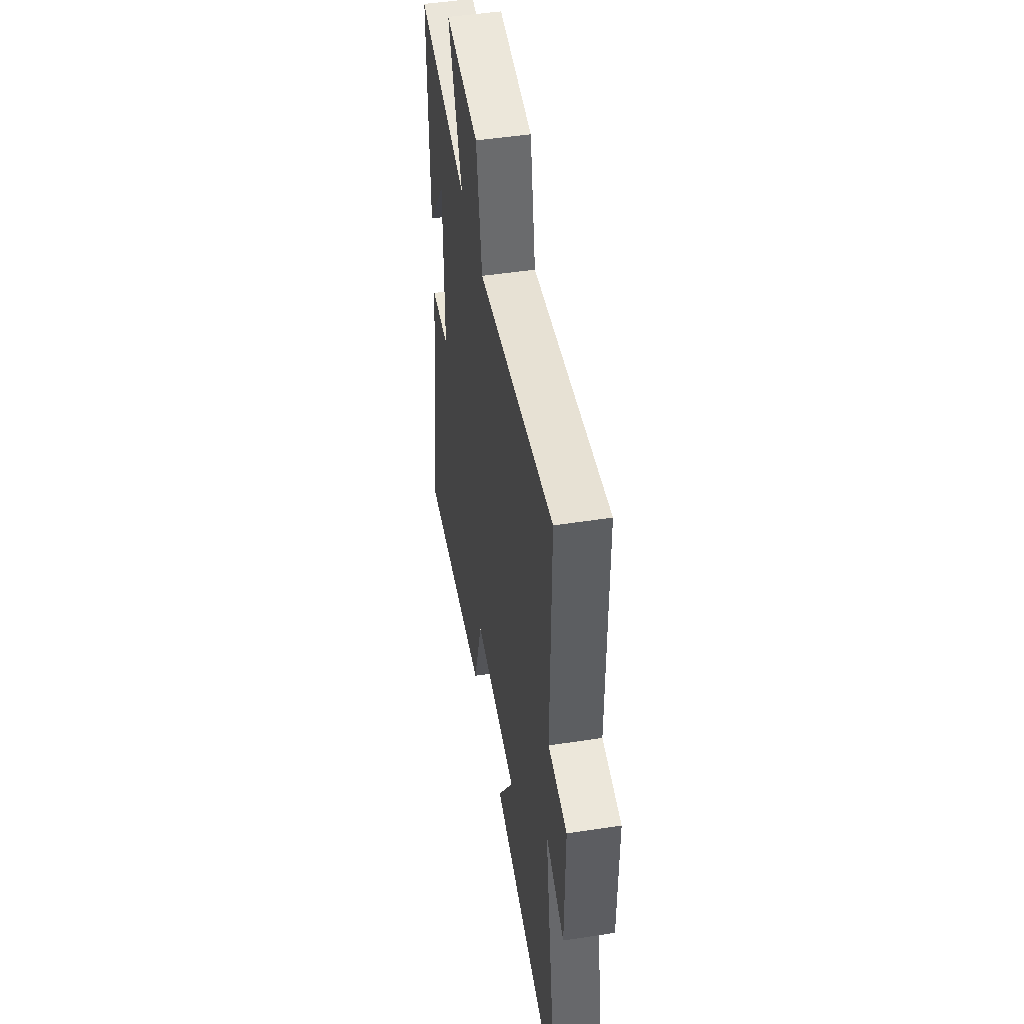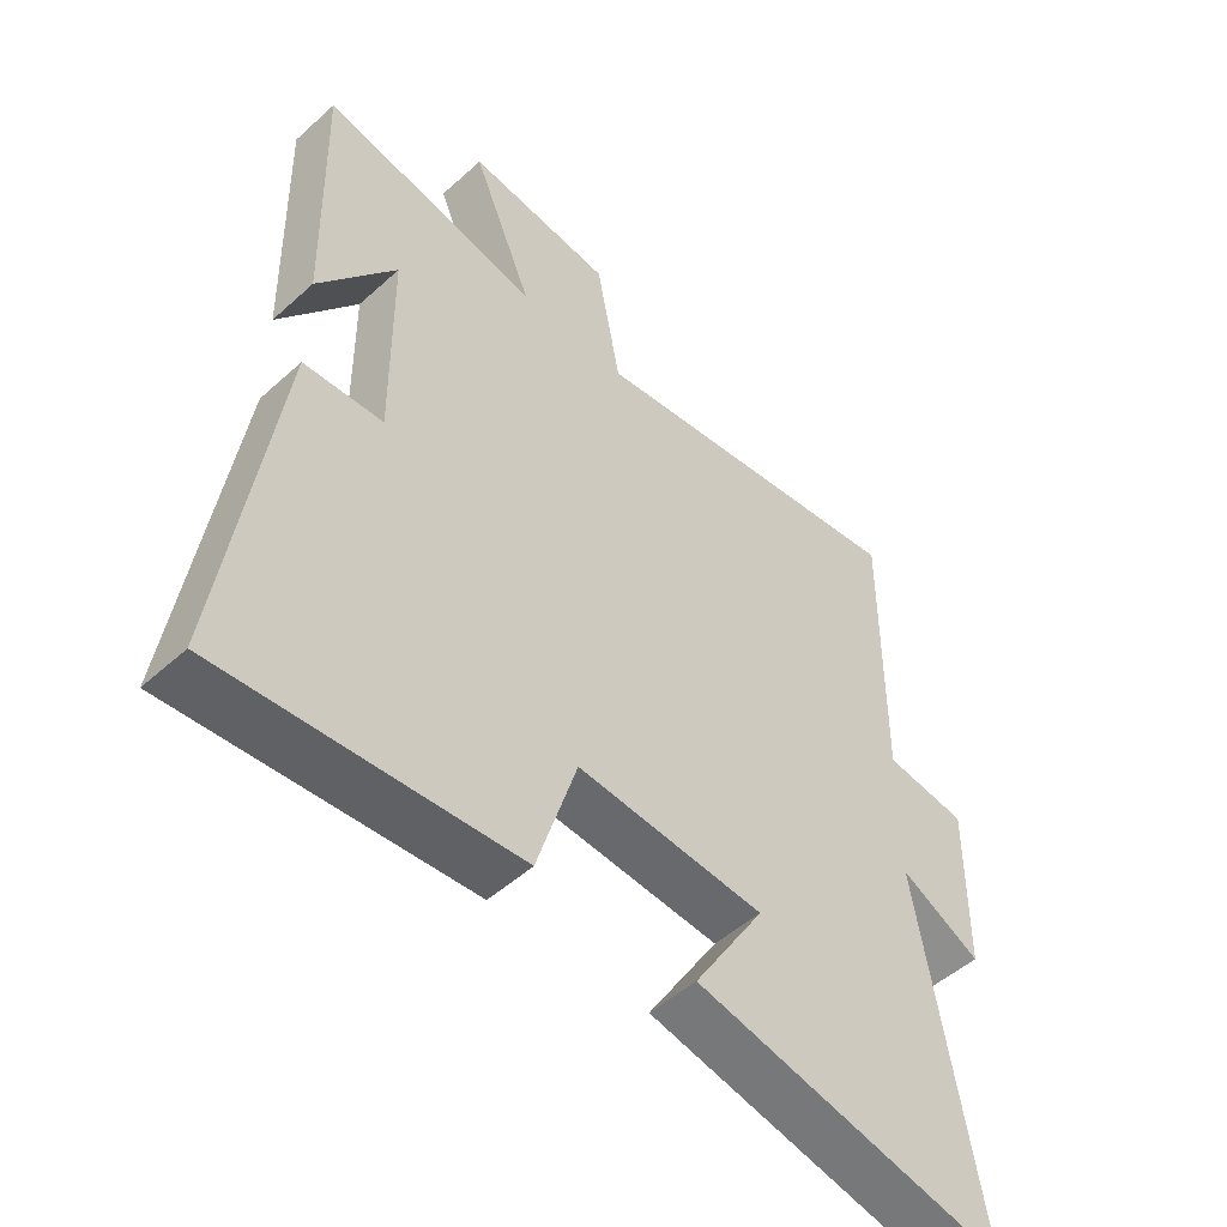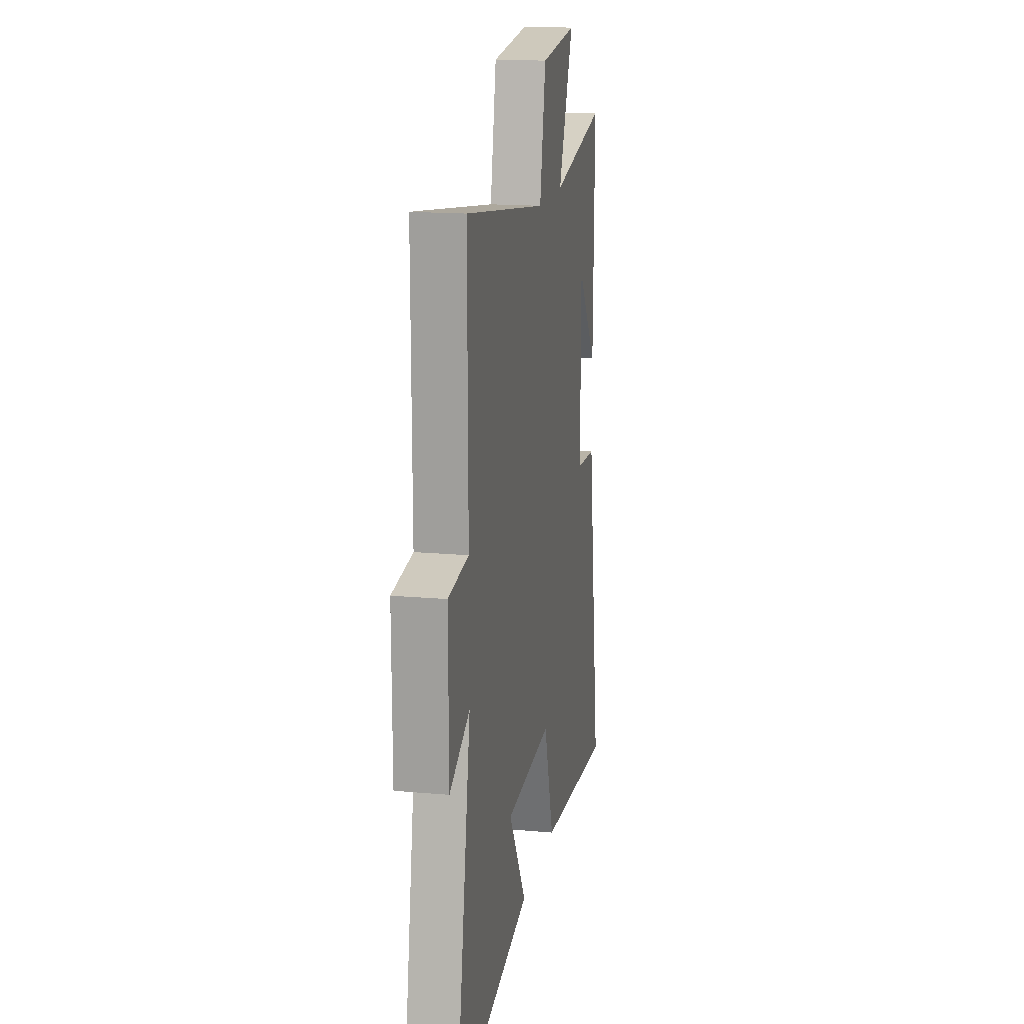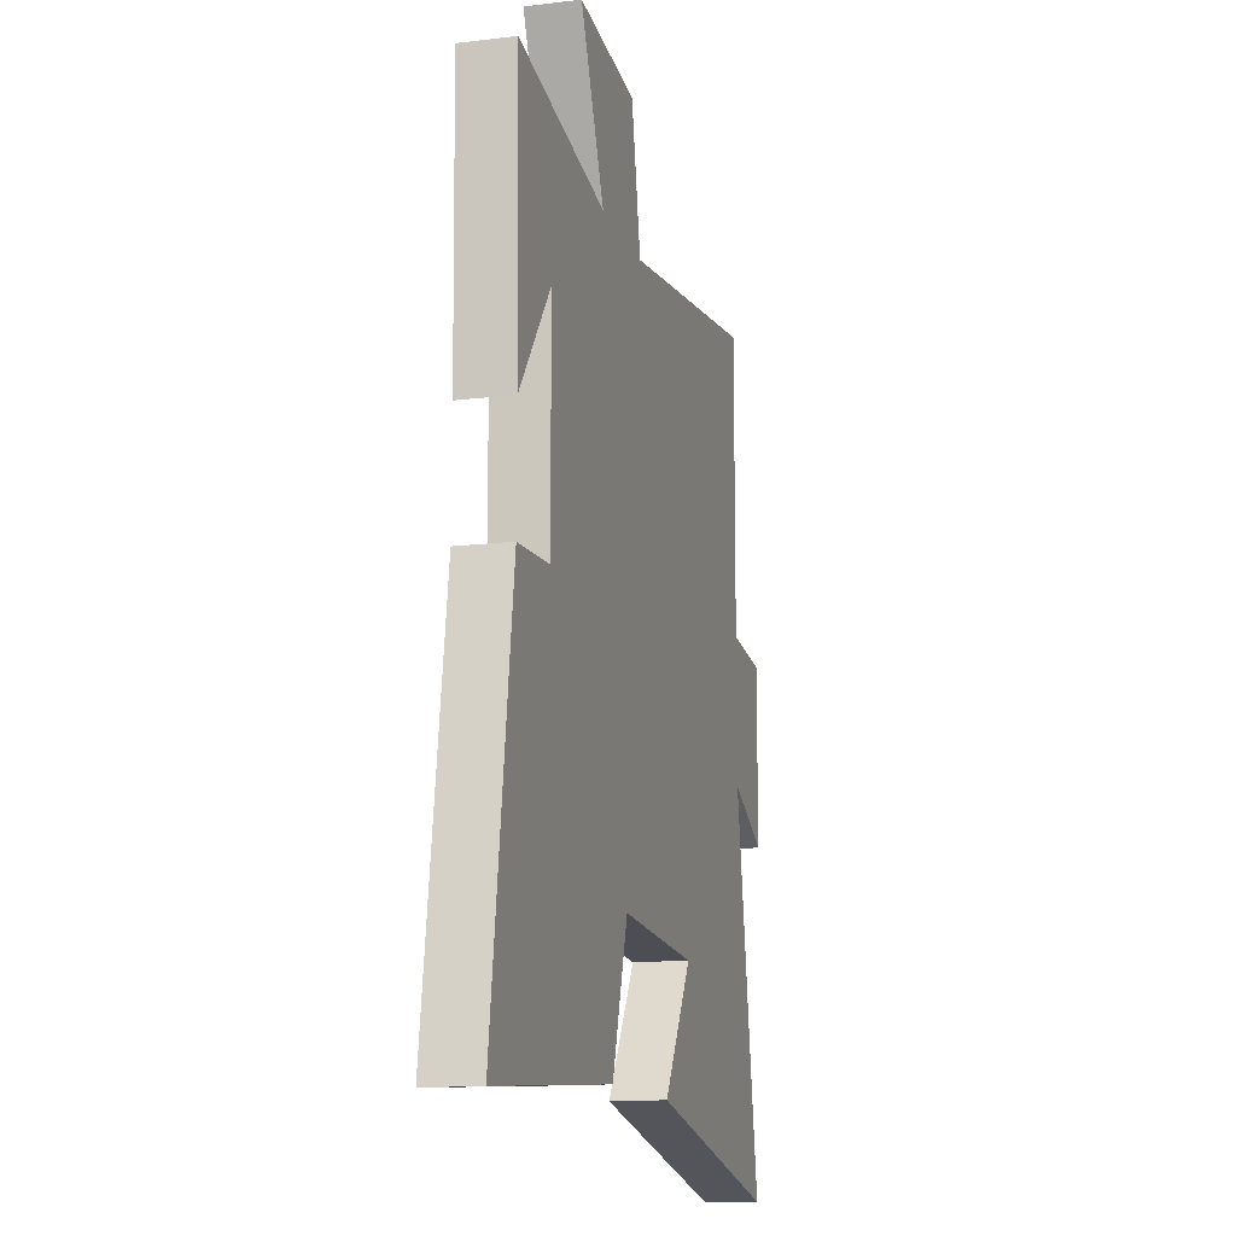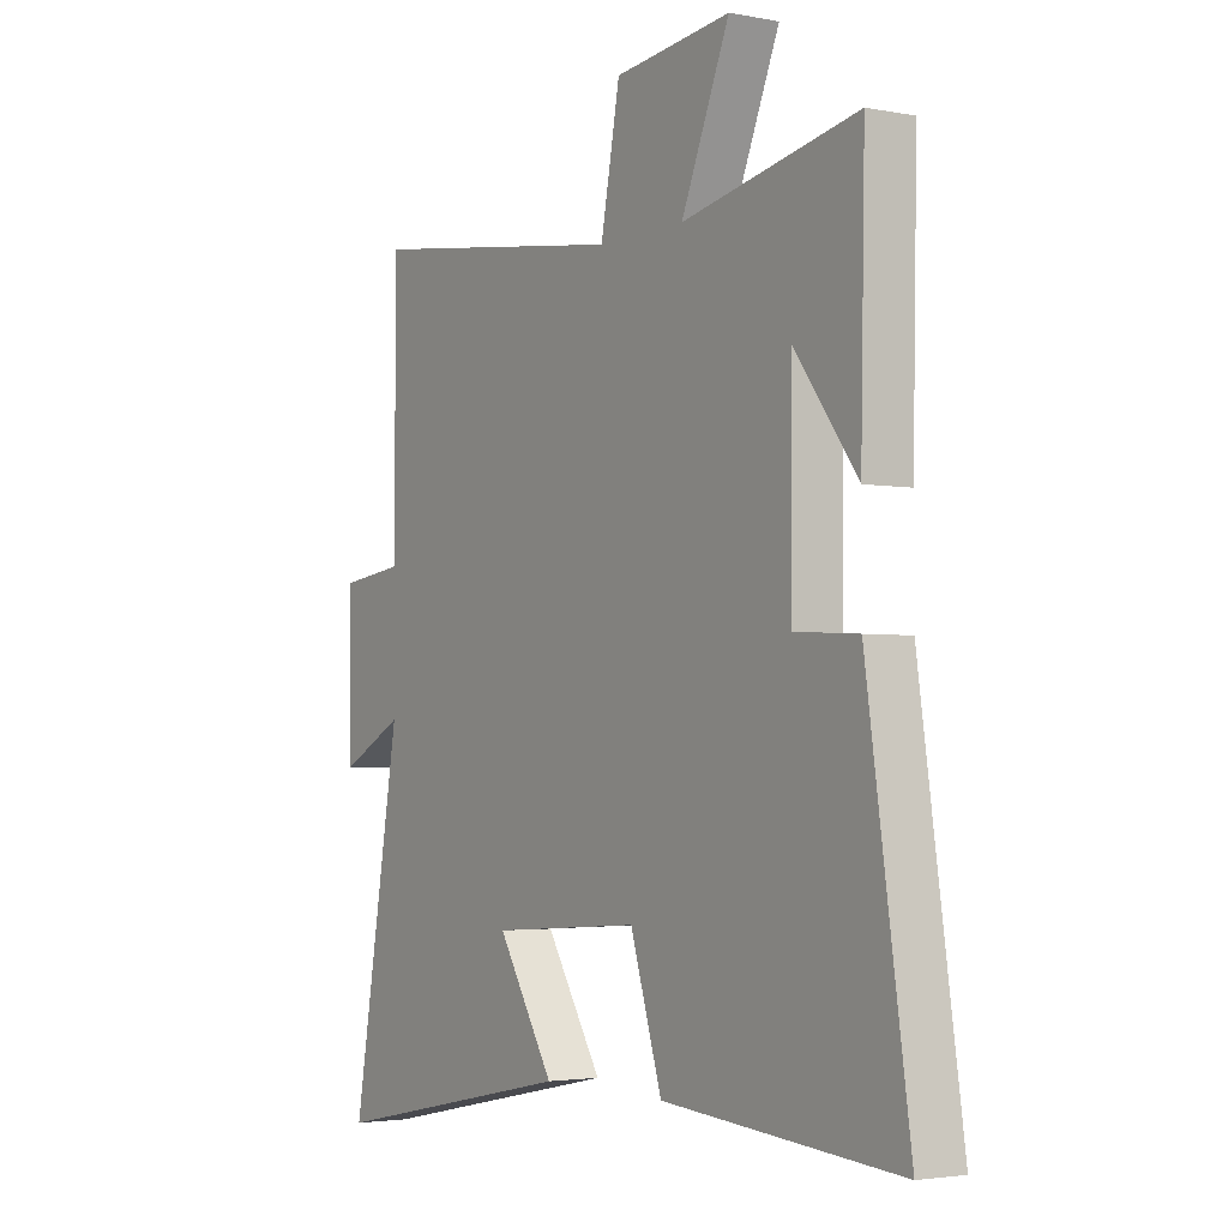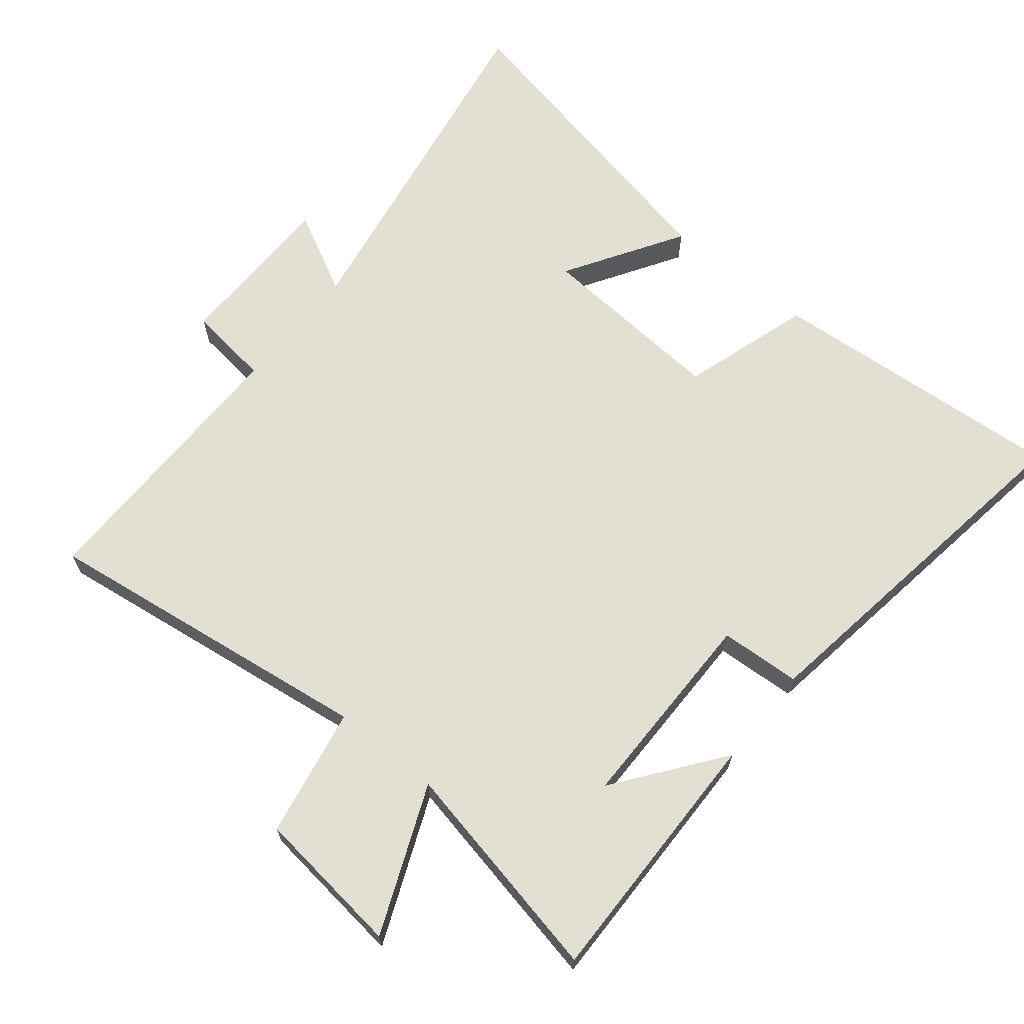
<metadata>
{"format":"obj","ext":"obj","renderer":"f3d","projection":"perspective","resolution":1024,"background":"white","views":[{"elev":48.0,"azim":-99.8,"up":"+Z"},{"elev":-50.3,"azim":134.7,"up":"+Z"},{"elev":16.3,"azim":-79.4,"up":"+Z"},{"elev":-13.6,"azim":105.2,"up":"+Z"},{"elev":-3.0,"azim":56.7,"up":"+Z"},{"elev":66.5,"azim":39.2,"up":"+Y"}]}
</metadata>
<code>
v -0.502 0.07 0.57
v 0.004 0.07 0.5
v 0.041 0.07 0.696
v 0.265 0.07 0.722
v 0.172 0.07 0.5
v 0.508 0.07 0.568
v 0.5 0.07 0.173
v 0.38 0.07 0.334
v 0.378 0.07 0.024
v 0.5 0.07 0.017
v 0.581 0.07 -0.536
v 0.128 0.07 -0.5
v 0.067 0.07 -0.304
v -0.221 0.07 -0.324
v -0.112 0.07 -0.5
v -0.593 0.07 -0.599
v -0.5 0.07 -0.059
v -0.624 0.07 -0.123
v -0.626 0.07 0.129
v -0.5 0.07 0.145
v -0.502 0 0.57
v 0.004 0 0.5
v 0.041 0 0.696
v 0.265 0 0.722
v 0.172 0 0.5
v 0.508 0 0.568
v 0.5 0 0.173
v 0.38 0 0.334
v 0.378 0 0.024
v 0.5 0 0.017
v 0.581 0 -0.536
v 0.128 0 -0.5
v 0.067 0 -0.304
v -0.221 0 -0.324
v -0.112 0 -0.5
v -0.593 0 -0.599
v -0.5 0 -0.059
v -0.624 0 -0.123
v -0.626 0 0.129
v -0.5 0 0.145
f 17 18 19 20
f 14 15 16 17
f 13 14 17 20
f 11 12 13
f 10 11 13
f 9 10 13
f 20 1 2
f 13 20 2
f 9 13 2
f 8 9 2
f 6 7 8
f 5 6 8
f 2 3 4 5
f 2 5 8
f 40 39 38 37
f 37 36 35 34
f 40 37 34 33
f 33 32 31
f 33 31 30
f 33 30 29
f 22 21 40
f 22 40 33
f 22 33 29
f 22 29 28
f 28 27 26
f 28 26 25
f 25 24 23 22
f 28 25 22
f 1 21 22 2
f 2 22 23 3
f 3 23 24 4
f 4 24 25 5
f 5 25 26 6
f 6 26 27 7
f 7 27 28 8
f 8 28 29 9
f 9 29 30 10
f 10 30 31 11
f 11 31 32 12
f 12 32 33 13
f 13 33 34 14
f 14 34 35 15
f 15 35 36 16
f 16 36 37 17
f 17 37 38 18
f 18 38 39 19
f 19 39 40 20
f 20 40 21 1

</code>
